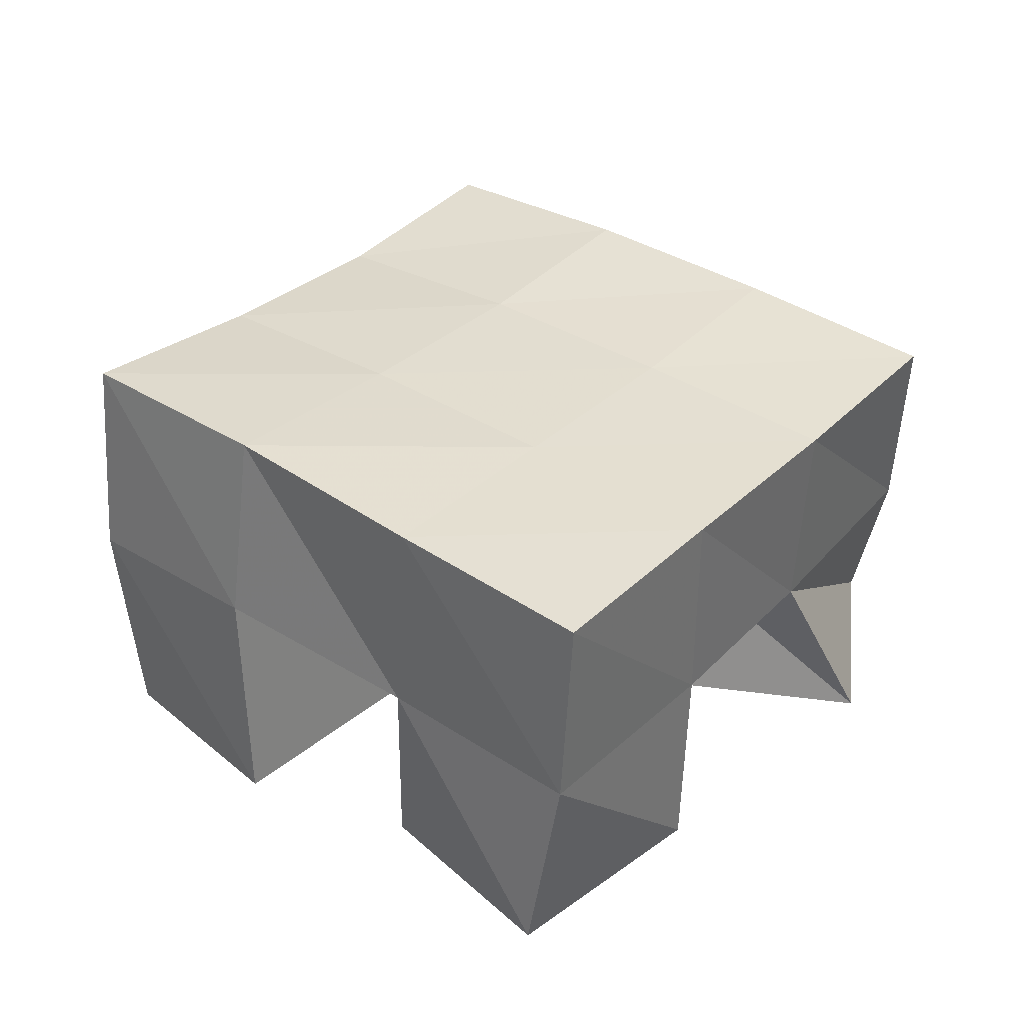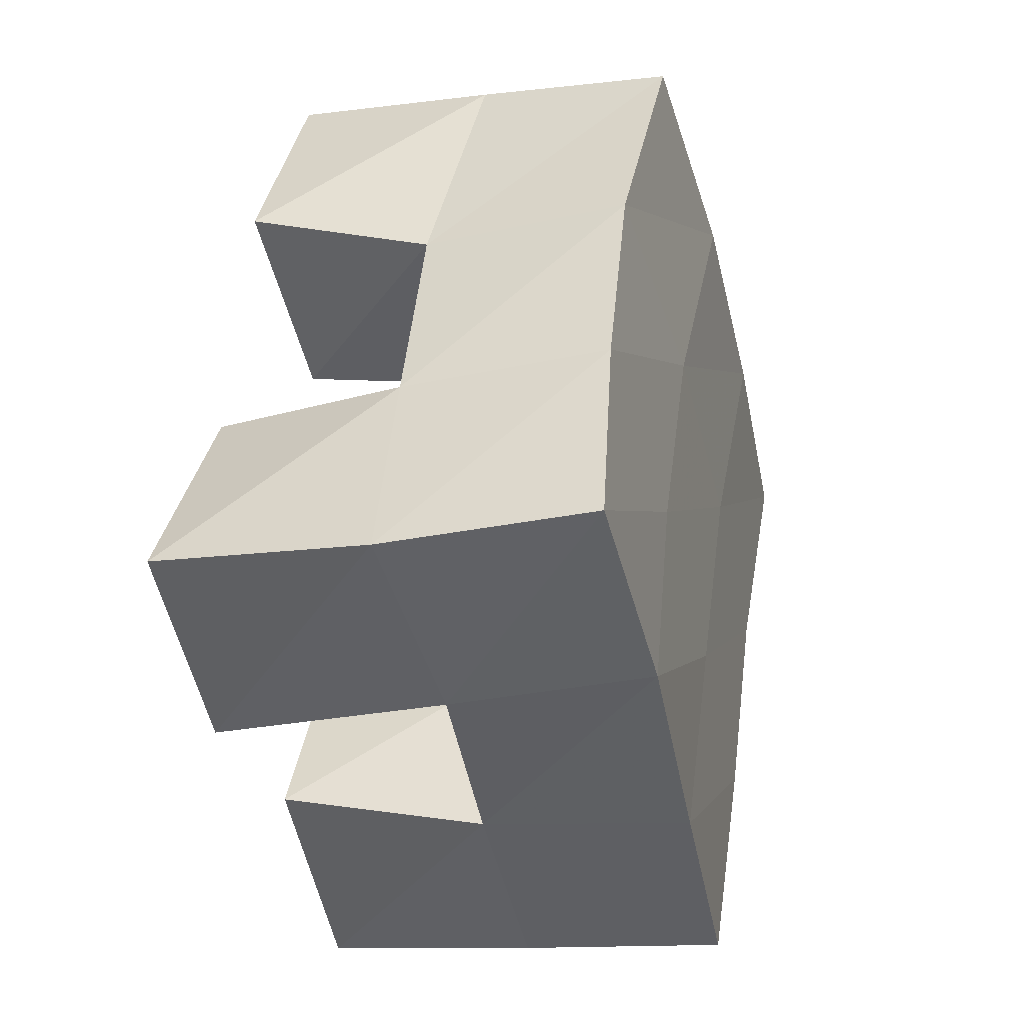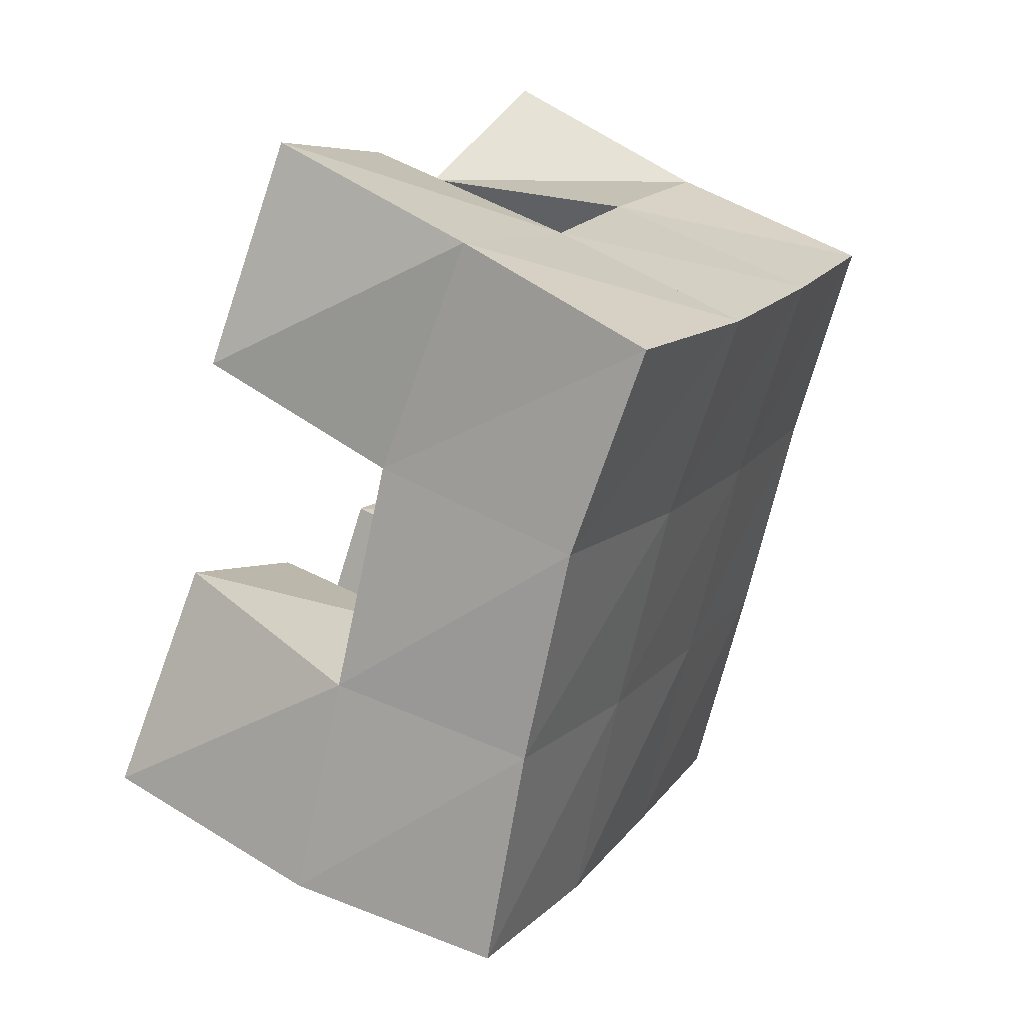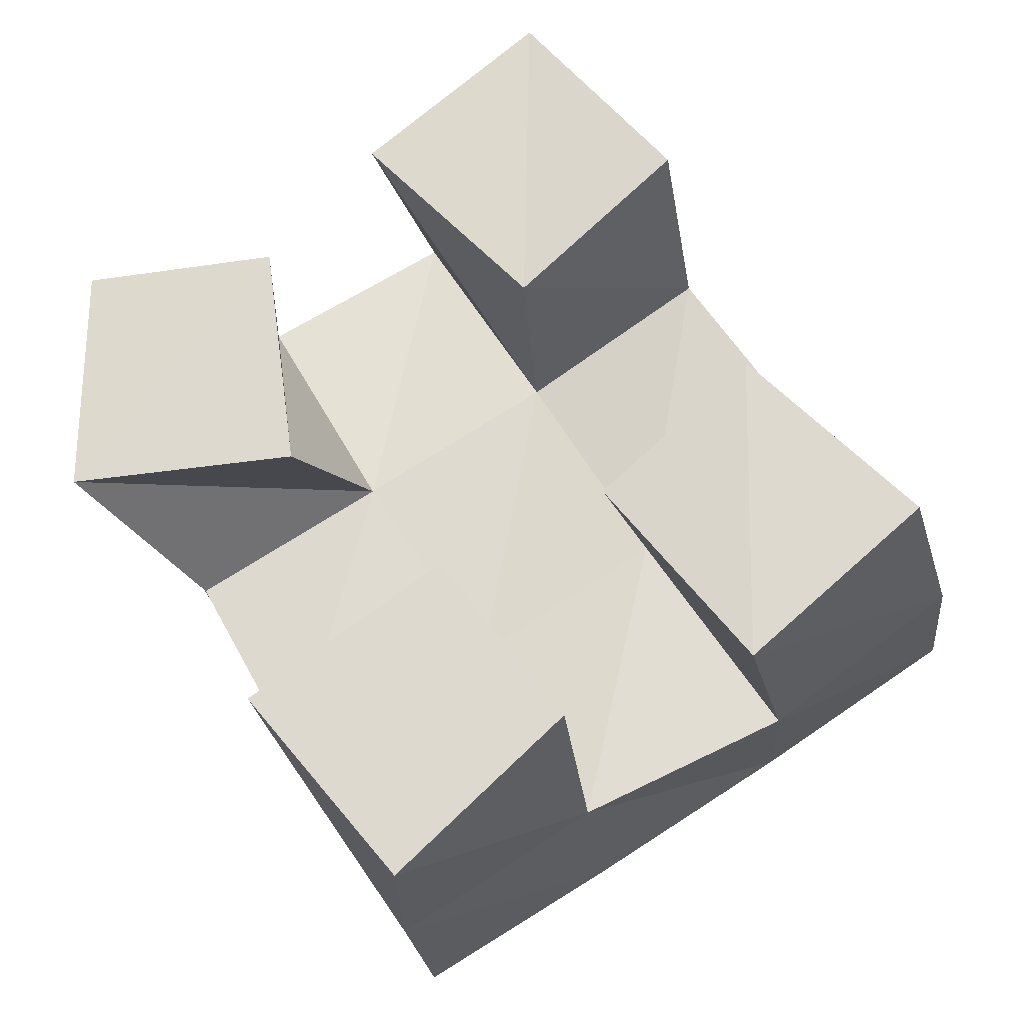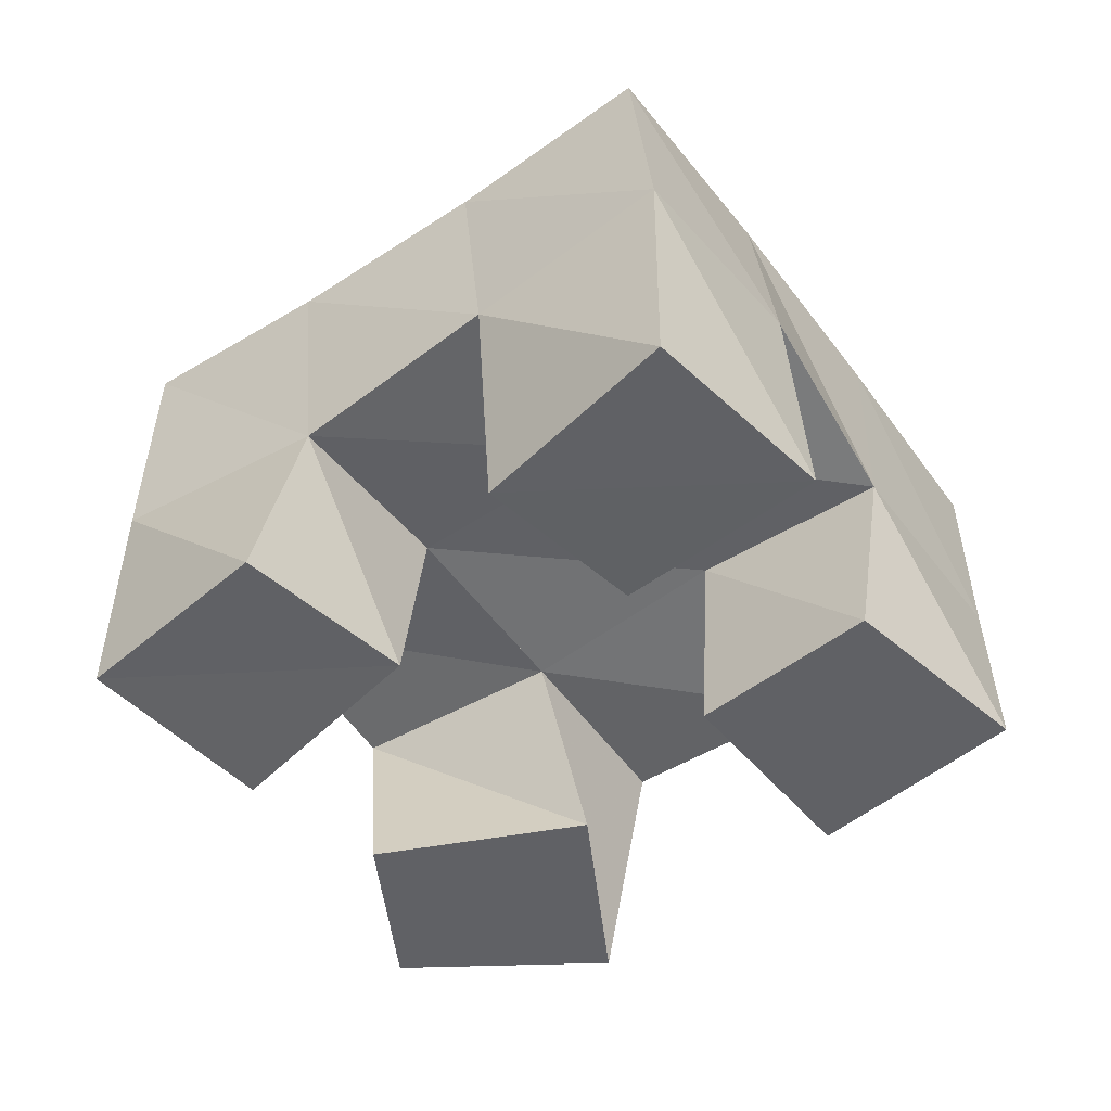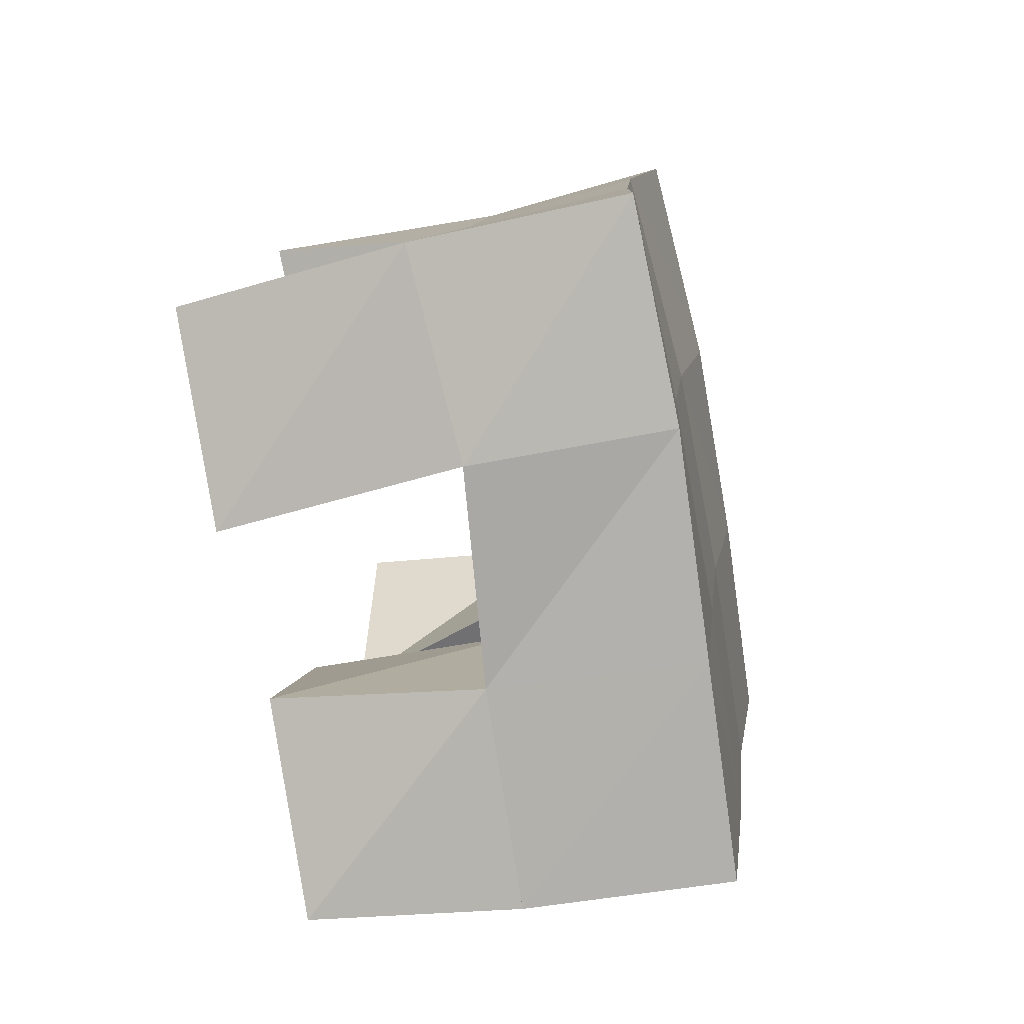
<metadata>
{"format":"obj","ext":"obj","renderer":"f3d","projection":"perspective","resolution":1024,"background":"white","views":[{"elev":35.5,"azim":-172.9,"up":"+Y"},{"elev":-12.2,"azim":107.3,"up":"+Z"},{"elev":48.0,"azim":119.5,"up":"+Z"},{"elev":-23.7,"azim":9.2,"up":"+Z"},{"elev":-49.6,"azim":93.6,"up":"+Y"},{"elev":-48.7,"azim":103.7,"up":"+Z"}]}
</metadata>
<code>
v 0.4929 0.1011 0.2076
v 0.4865 0.147 0.1905
v 0.4927 0.1 0.1529
v 0.5125 0.1457 0.1421
v 0.5378 0.1 0.2095
v 0.5279 0.1476 0.2133
v 0.5452 0.1 0.1557
v 0.5544 0.146 0.1665
v 0.6178 0.1021 0.1424
v 0.6225 0.1503 0.1484
v 0.6503 0.1 0.1001
v 0.6525 0.1561 0.1039
v 0.6514 0.1 0.1714
v 0.6648 0.149 0.1737
v 0.6882 0.1 0.1326
v 0.6932 0.1534 0.1322
v 0.5625 0.1 0.2361
v 0.5679 0.1526 0.2376
v 0.5998 0.1017 0.1964
v 0.5957 0.1487 0.1923
v 0.6016 0.1 0.2672
v 0.6078 0.1503 0.2645
v 0.635 0.1 0.2272
v 0.6355 0.1448 0.2166
v 0.5374 0.1 0.09651
v 0.5361 0.147 0.09899
v 0.5717 0.1 0.0545
v 0.5643 0.1479 0.05428
v 0.5806 0.1 0.1261
v 0.5821 0.1509 0.1233
v 0.6088 0.1 0.08873
v 0.6072 0.15 0.0816
v 0.4846 0.1948 0.184
v 0.5099 0.1941 0.1416
v 0.5276 0.1983 0.2089
v 0.5528 0.1968 0.1666
v 0.5708 0.2001 0.2341
v 0.5962 0.1977 0.1929
v 0.6145 0.1979 0.261
v 0.64 0.1946 0.2199
v 0.5358 0.1955 0.09791
v 0.5787 0.1981 0.1238
v 0.622 0.1993 0.1509
v 0.6649 0.1976 0.1782
v 0.5619 0.1961 0.05461
v 0.6046 0.1995 0.08086
v 0.648 0.2029 0.1088
v 0.691 0.2028 0.1367
f 1 2 4
f 3 1 4
f 2 6 8
f 4 2 8
f 6 5 7
f 8 6 7
f 5 1 3
f 7 5 3
f 8 7 3
f 4 8 3
f 2 1 5
f 6 2 5
f 9 10 12
f 11 9 12
f 10 14 16
f 12 10 16
f 14 13 15
f 16 14 15
f 13 9 11
f 15 13 11
f 16 15 11
f 12 16 11
f 10 9 13
f 14 10 13
f 17 18 20
f 19 17 20
f 18 22 24
f 20 18 24
f 22 21 23
f 24 22 23
f 21 17 19
f 23 21 19
f 24 23 19
f 20 24 19
f 18 17 21
f 22 18 21
f 25 26 28
f 27 25 28
f 26 30 32
f 28 26 32
f 30 29 31
f 32 30 31
f 29 25 27
f 31 29 27
f 32 31 27
f 28 32 27
f 26 25 29
f 30 26 29
f 2 33 34
f 4 2 34
f 33 35 36
f 34 33 36
f 35 6 8
f 36 35 8
f 6 2 4
f 8 6 4
f 36 8 4
f 34 36 4
f 33 2 6
f 35 33 6
f 6 35 36
f 8 6 36
f 35 37 38
f 36 35 38
f 37 18 20
f 38 37 20
f 18 6 8
f 20 18 8
f 38 20 8
f 36 38 8
f 35 6 18
f 37 35 18
f 18 37 38
f 20 18 38
f 37 39 40
f 38 37 40
f 39 22 24
f 40 39 24
f 22 18 20
f 24 22 20
f 40 24 20
f 38 40 20
f 37 18 22
f 39 37 22
f 4 34 41
f 26 4 41
f 34 36 42
f 41 34 42
f 36 8 30
f 42 36 30
f 8 4 26
f 30 8 26
f 42 30 26
f 41 42 26
f 34 4 8
f 36 34 8
f 8 36 42
f 30 8 42
f 36 38 43
f 42 36 43
f 38 20 10
f 43 38 10
f 20 8 30
f 10 20 30
f 43 10 30
f 42 43 30
f 36 8 20
f 38 36 20
f 20 38 43
f 10 20 43
f 38 40 44
f 43 38 44
f 40 24 14
f 44 40 14
f 24 20 10
f 14 24 10
f 44 14 10
f 43 44 10
f 38 20 24
f 40 38 24
f 26 41 45
f 28 26 45
f 41 42 46
f 45 41 46
f 42 30 32
f 46 42 32
f 30 26 28
f 32 30 28
f 46 32 28
f 45 46 28
f 41 26 30
f 42 41 30
f 30 42 46
f 32 30 46
f 42 43 47
f 46 42 47
f 43 10 12
f 47 43 12
f 10 30 32
f 12 10 32
f 47 12 32
f 46 47 32
f 42 30 10
f 43 42 10
f 10 43 47
f 12 10 47
f 43 44 48
f 47 43 48
f 44 14 16
f 48 44 16
f 14 10 12
f 16 14 12
f 48 16 12
f 47 48 12
f 43 10 14
f 44 43 14

</code>
